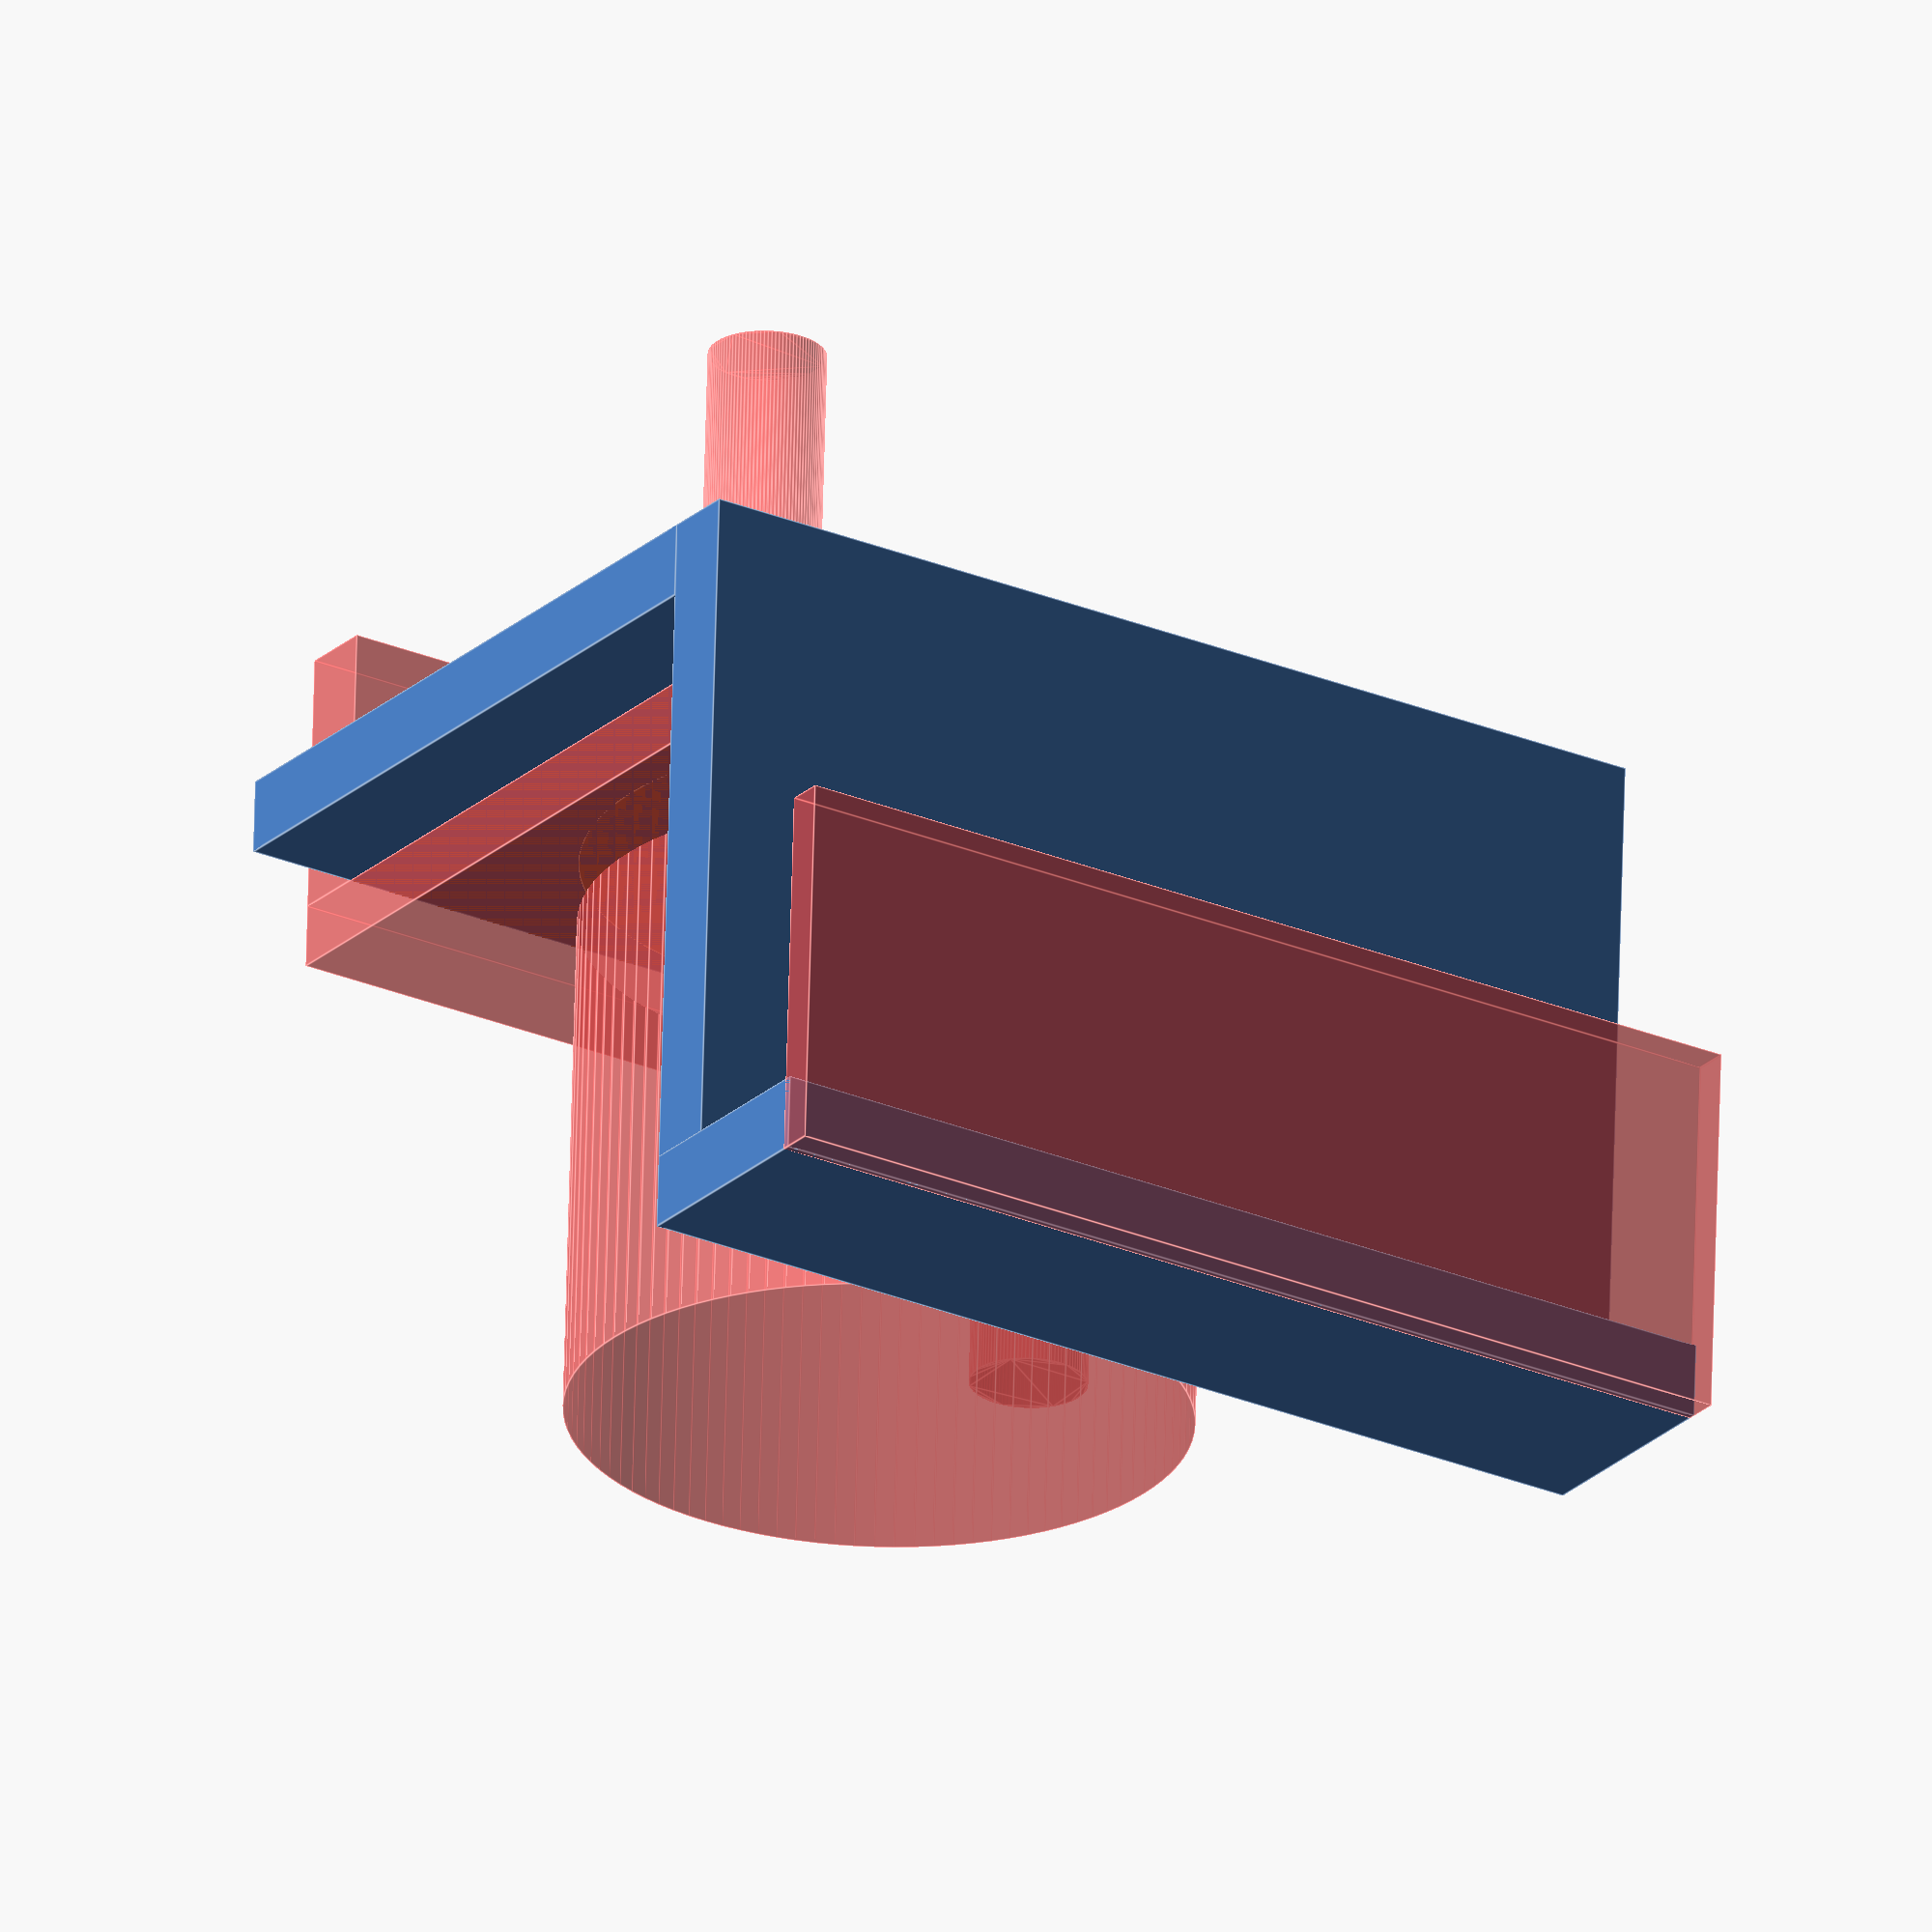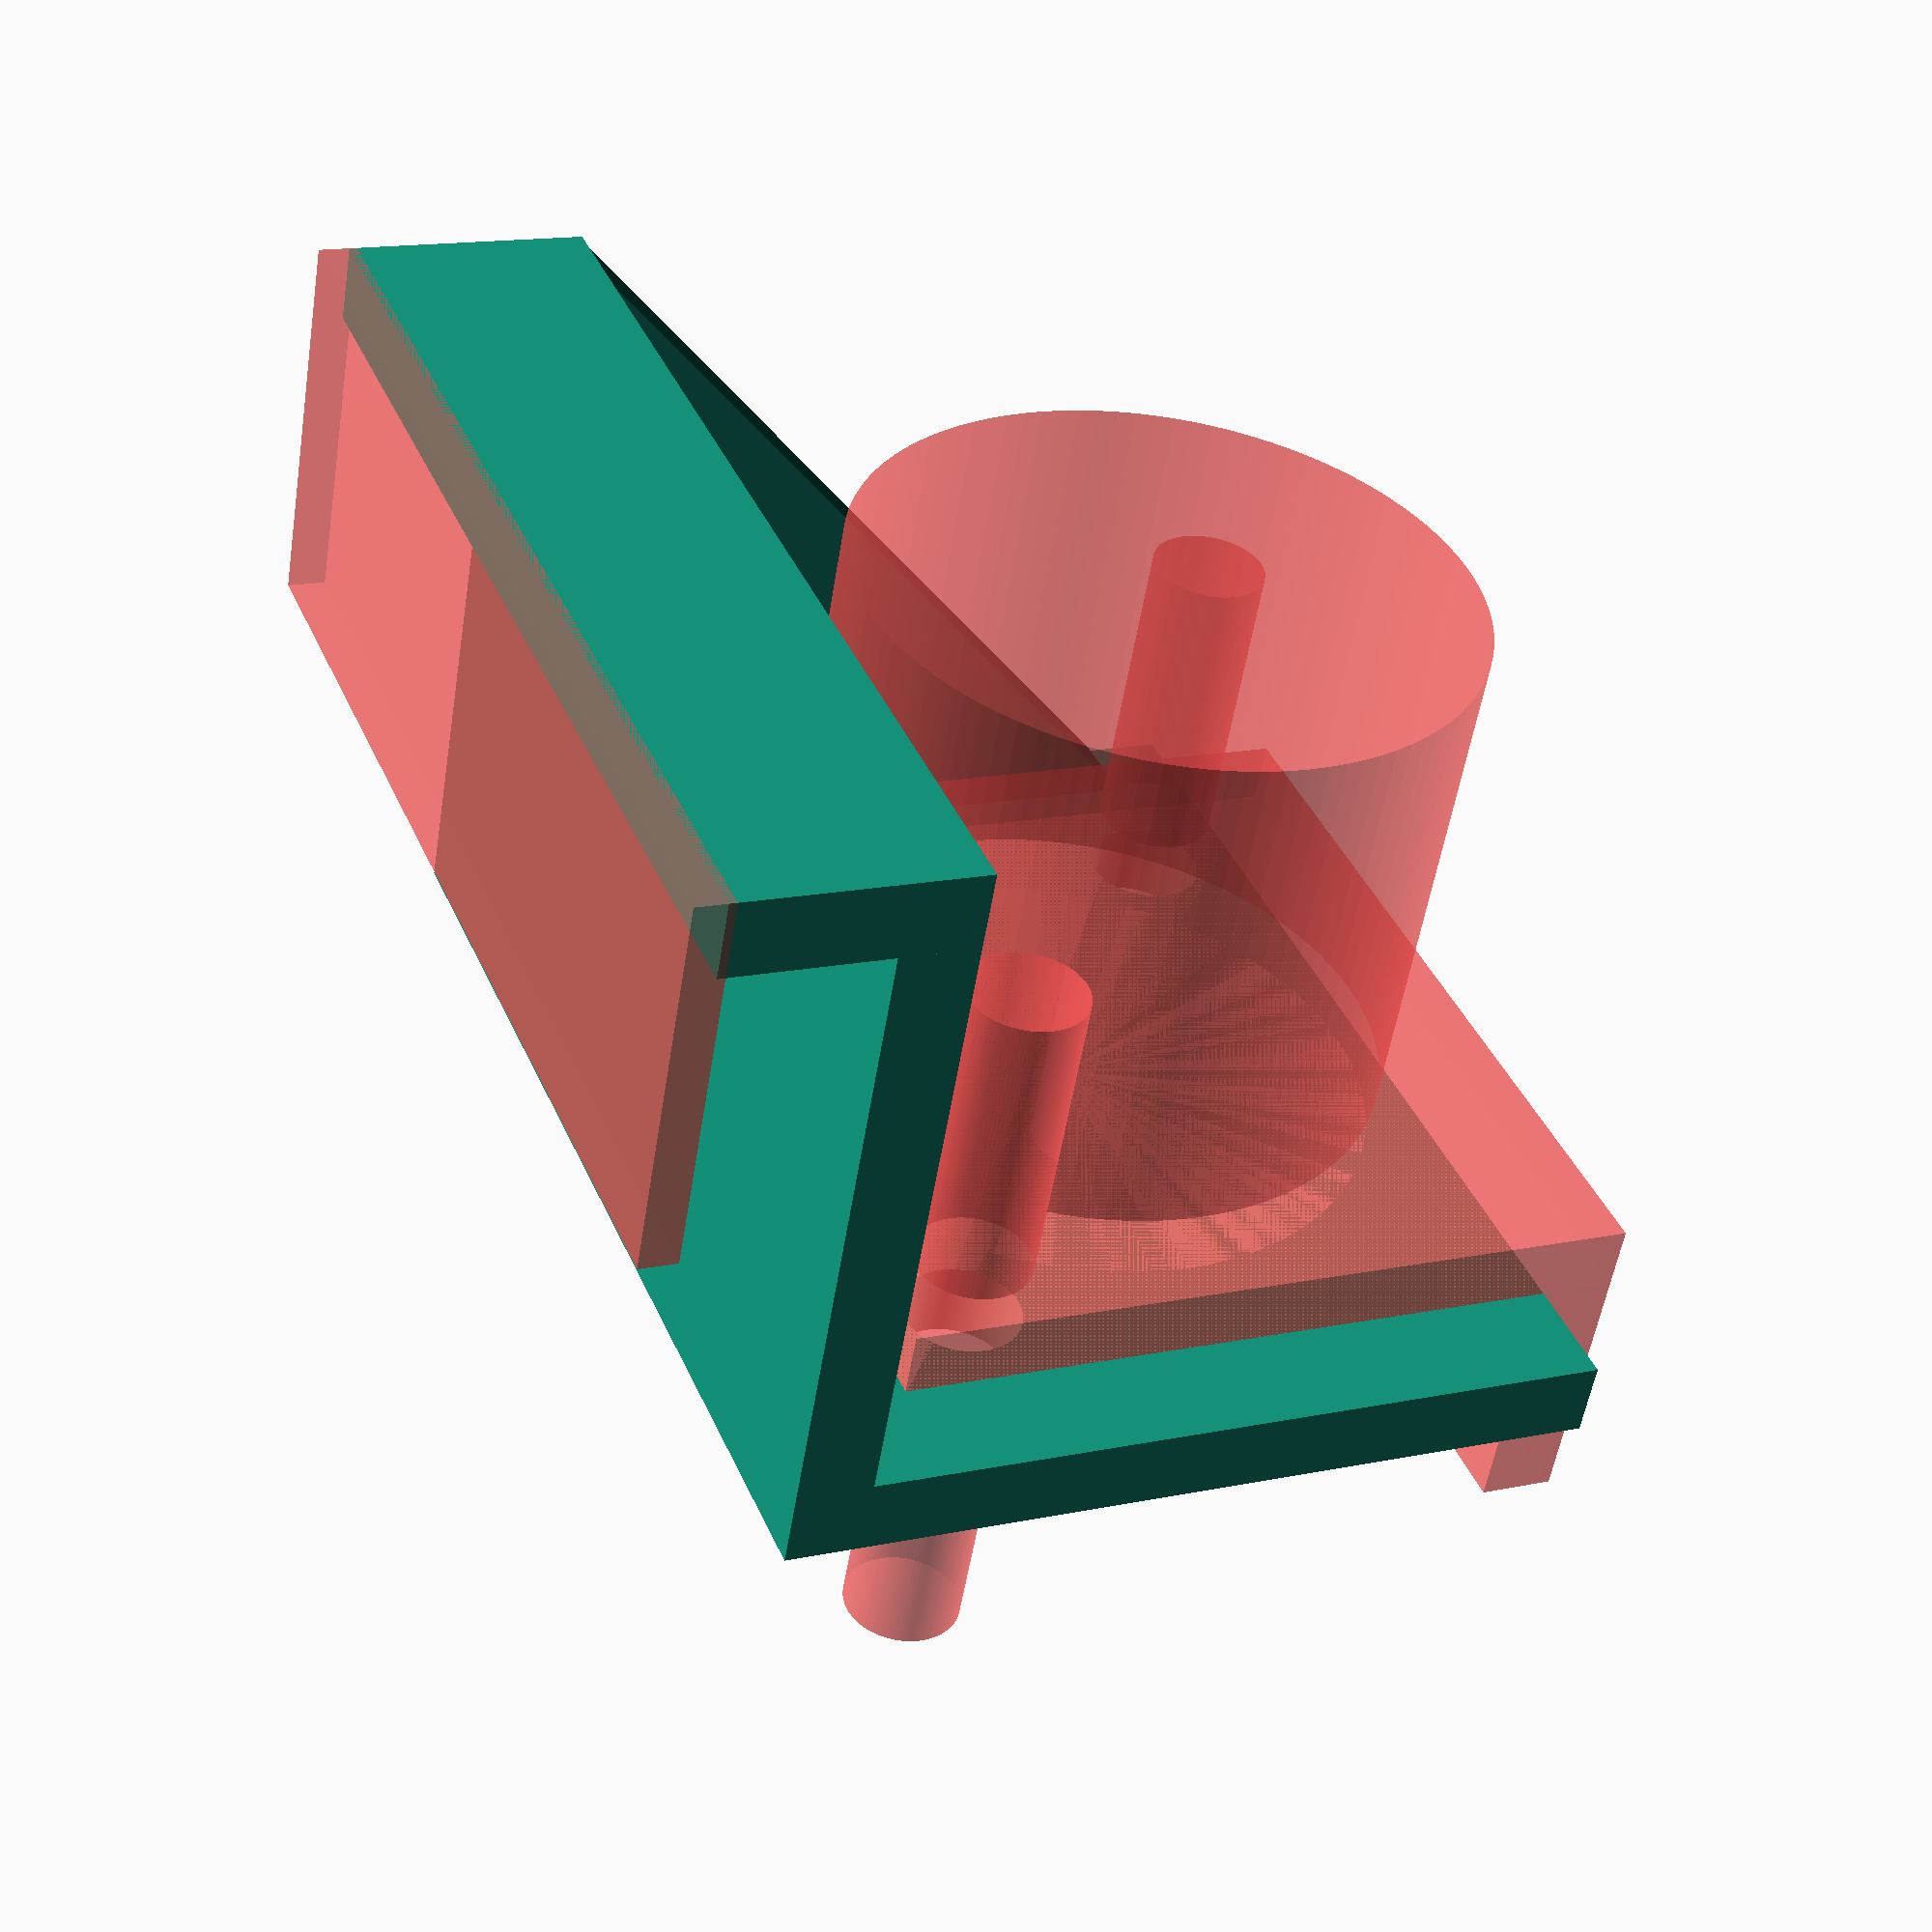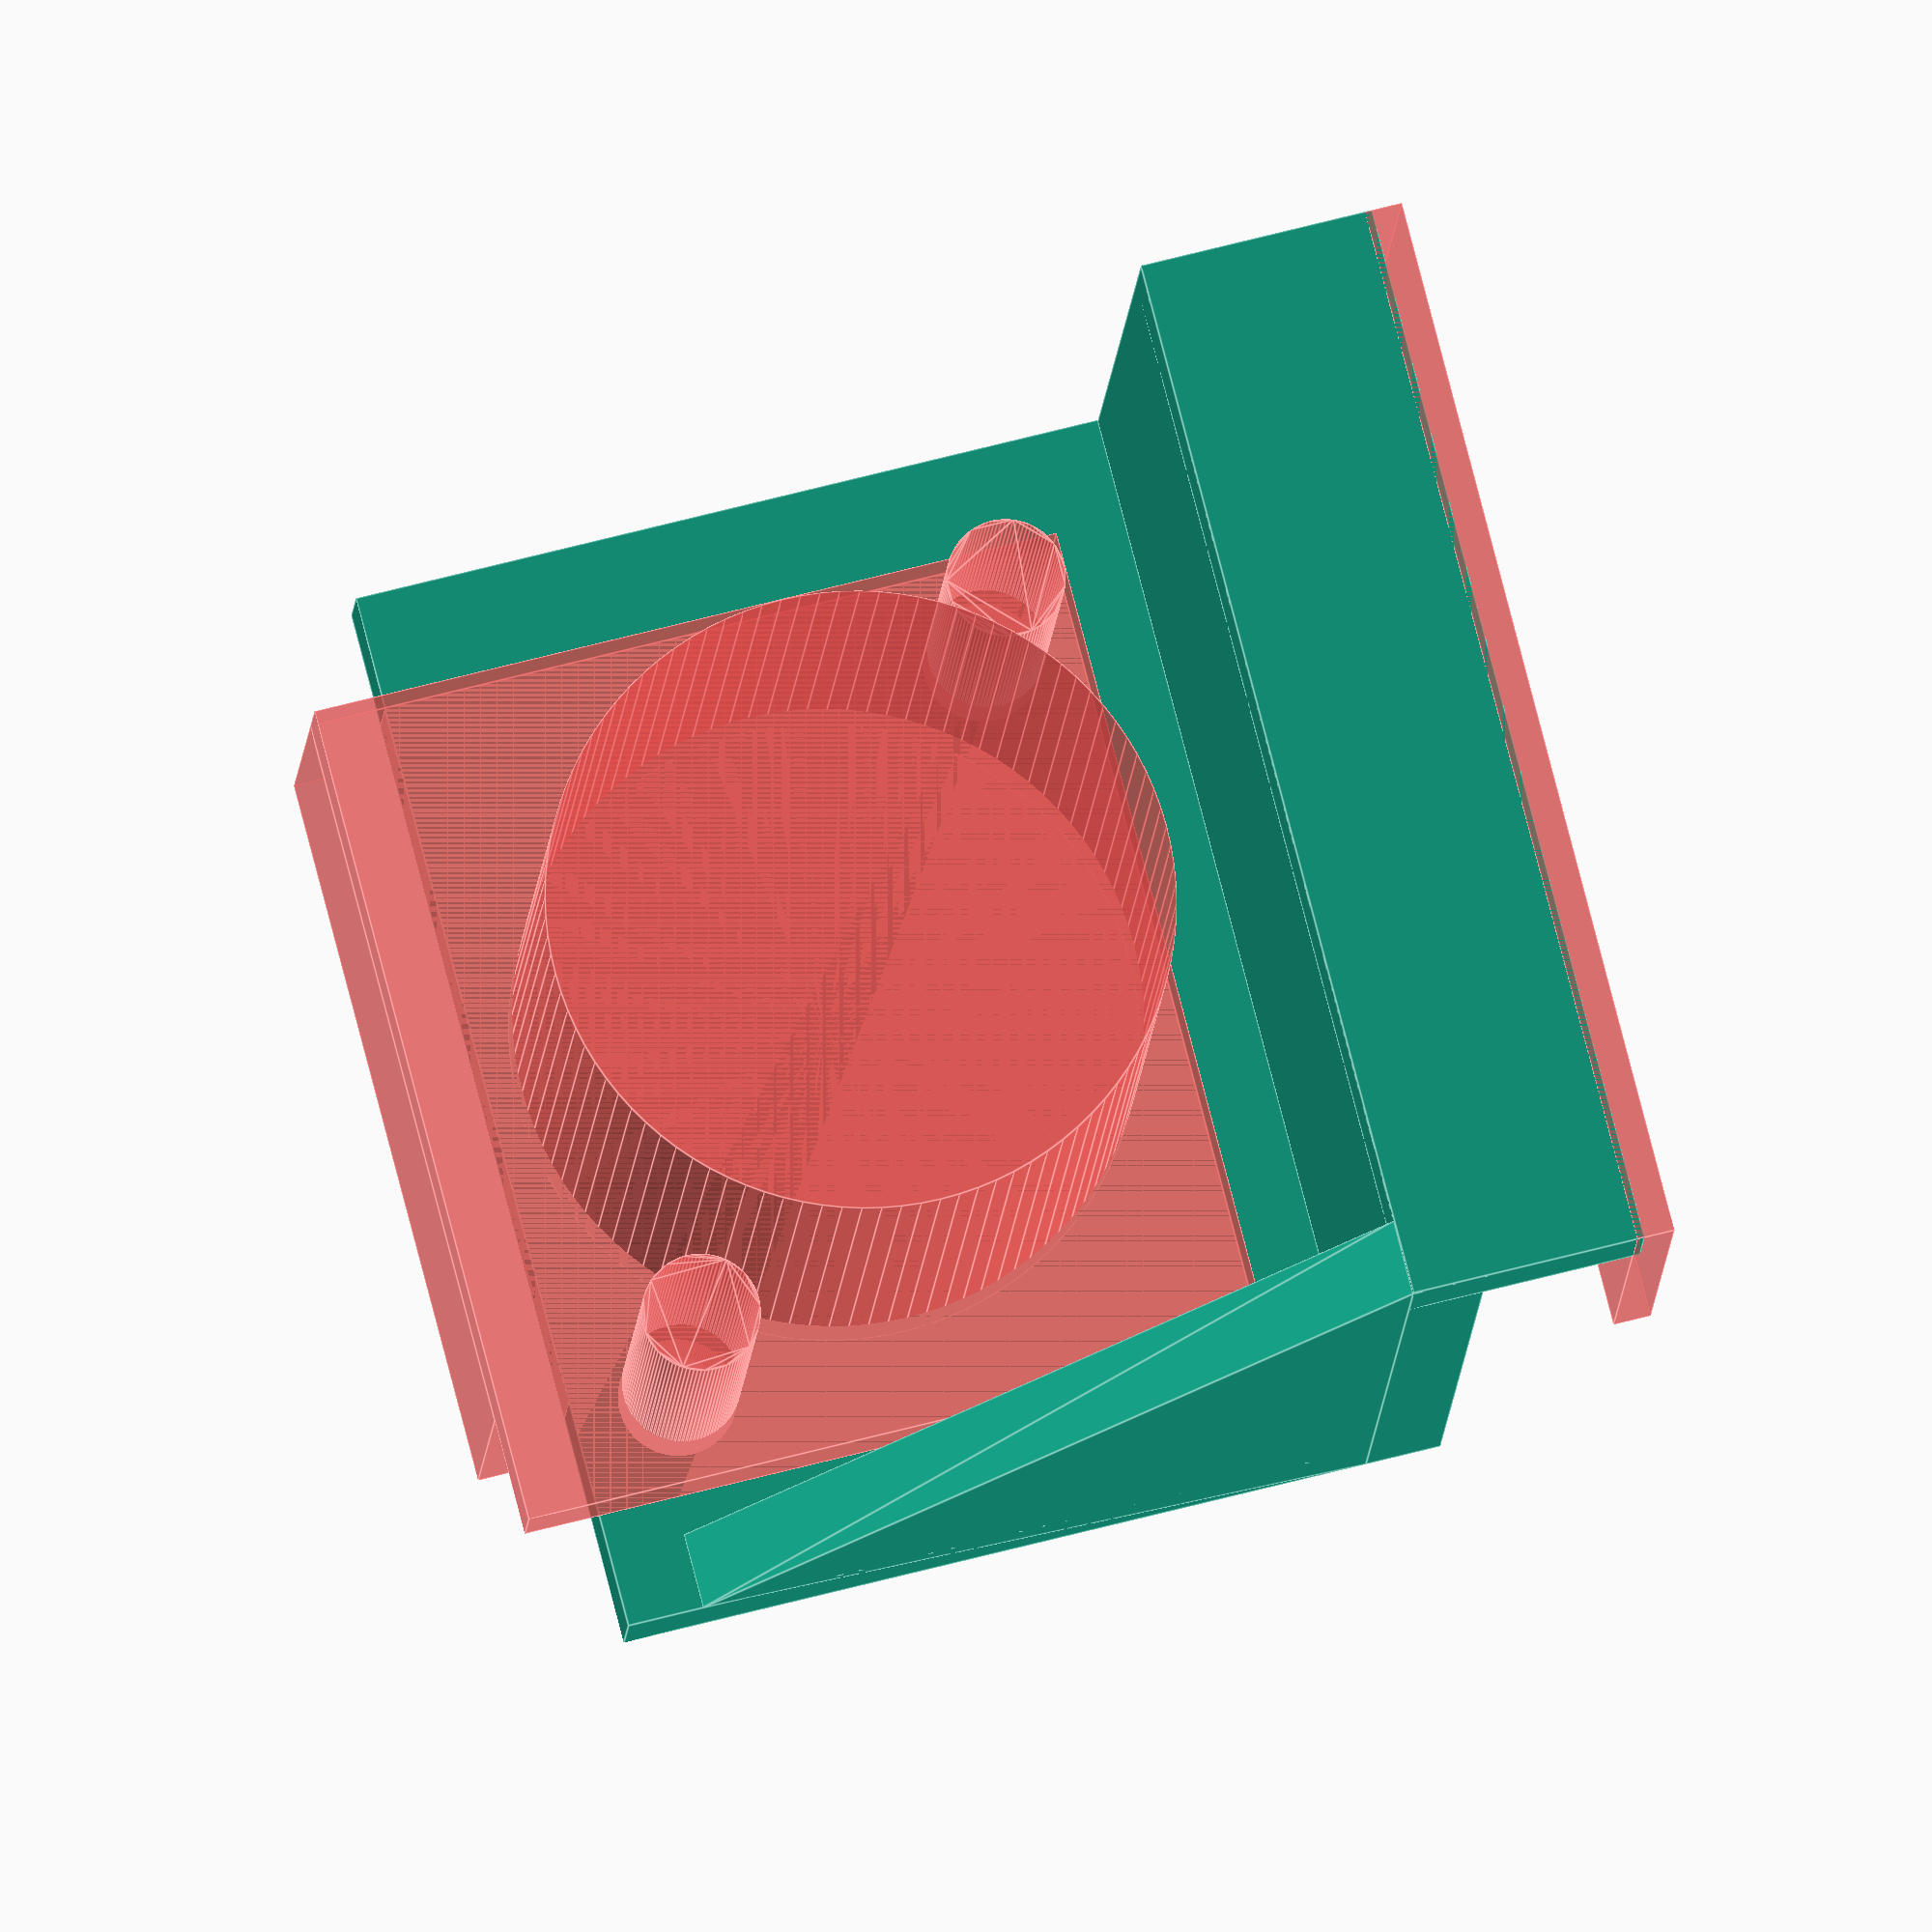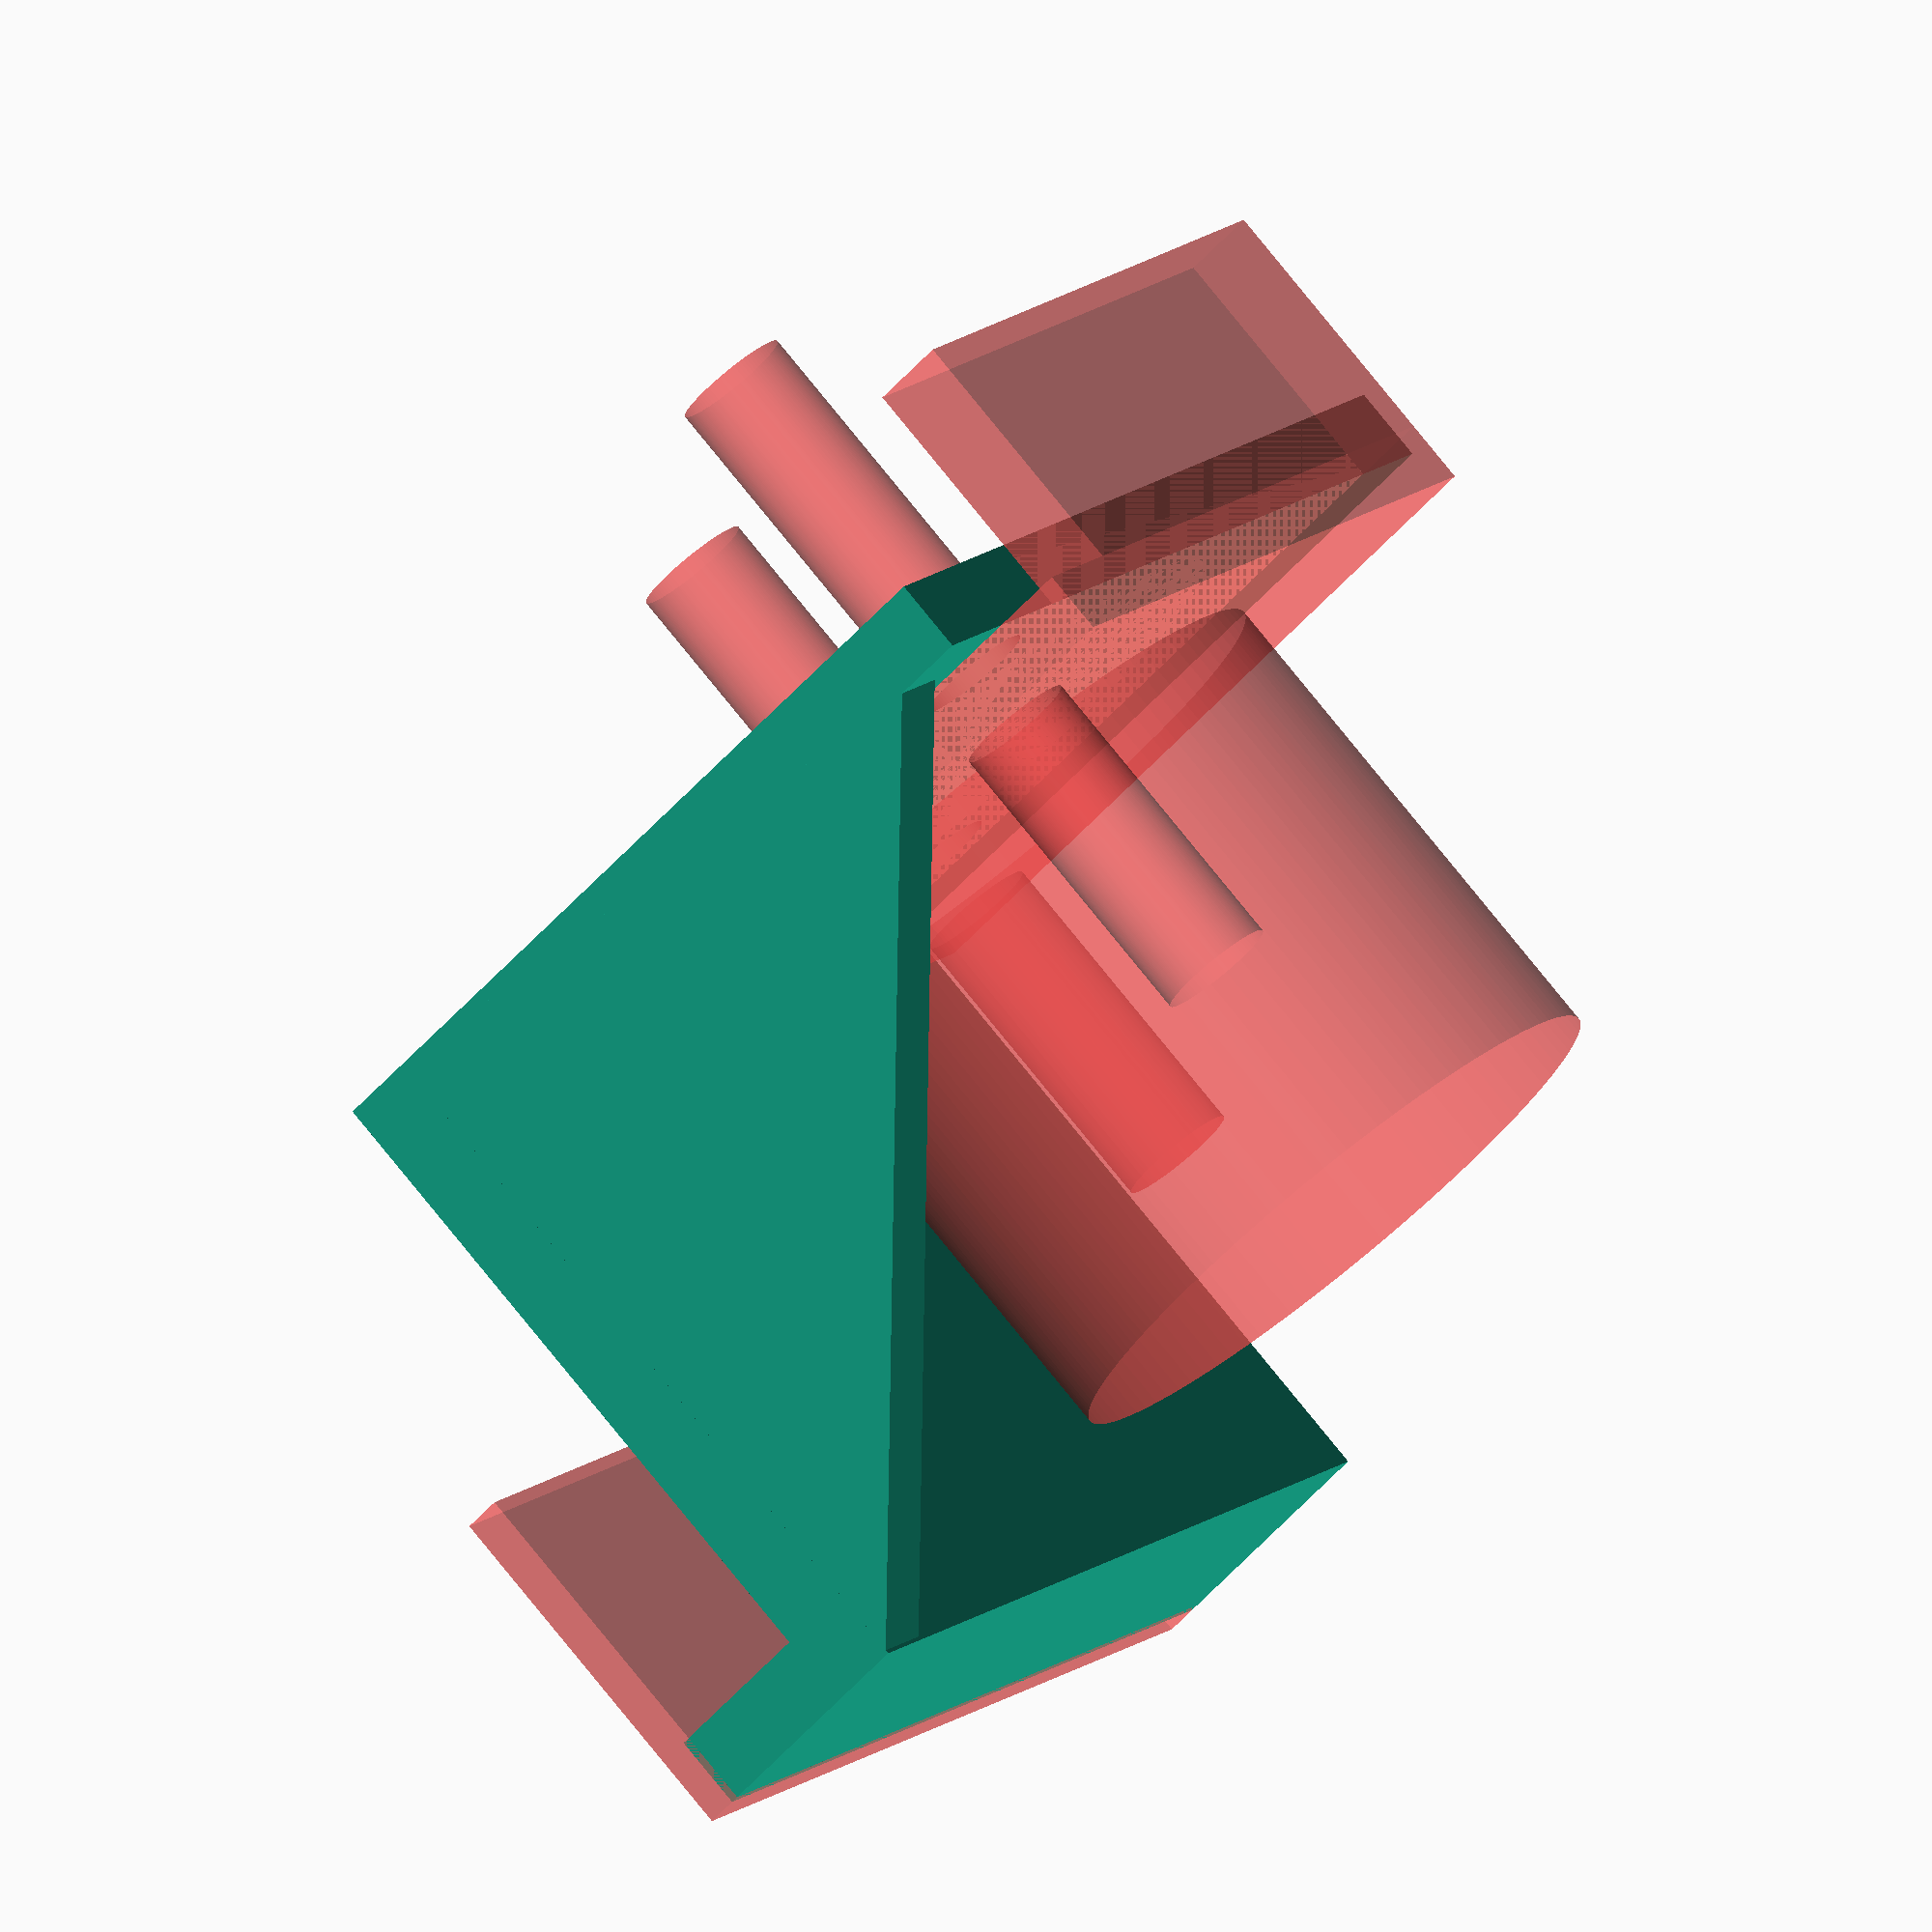
<openscad>
$fn=100;

module supportUS_ar() {
dia_trou_fixation=4;

// -->
capteurUS_largeur = 19.9;
capteurUS_longueur= 22.1;
capteurUS_ep_PCB= 1.7;

module vis_capteur() {
    translate([2.54,2.54])
        circle(d=3.1);
    translate([2.54+12.6,2.54+17])
        circle(d=3.1);
}
module capteur_US_base() {
    cube([capteurUS_largeur,capteurUS_longueur,capteurUS_ep_PCB]);
    translate([0,0,-10])linear_extrude(height=20)vis_capteur();
    translate([9,capteurUS_longueur/2])cylinder(d=16.4, h=15.5);
    translate([17.9,0,-7]) cube([2,19,7]);
}
module capteur_US() {
    translate([-capteurUS_largeur/2,-capteurUS_longueur/2])capteur_US_base();
} //-->

module support90() {
    difference() {
        mirror([1,1,0]) {
            /*translate([-1,0,-2])
                cube([capteurUS_largeur-1,2,capteurUS_longueur+4+2]);*/
            translate([0,0,-2])
                cube([capteurUS_largeur,2,capteurUS_longueur+6]);
            
           /* translate([0,0,-2])linear_extrude(height=2) {
                polygon([
                    [0,0],
                    [capteurUS_largeur,2],
                    [0, capteurUS_largeur]]);
            }*/
           translate([0,0,capteurUS_longueur+2])linear_extrude(height=2) {
                polygon([
                    [0,0],
                    [capteurUS_largeur-2,2],
                    [0, capteurUS_largeur]]);
            }
	translate([0,0,-2])rotate([0,0,90])
                    cube([capteurUS_largeur,2,capteurUS_longueur+4+2]);            
        }
        
        
    translate([-2,-2-capteurUS_largeur/2,capteurUS_longueur/2+1])
        rotate([90,0,-90])#capteur_US();
    }
}

mirror([0,0,0])support90();

translate([-20,0,-2])#cube([2,6.2,capteurUS_longueur+6]);
translate([-10,6,-2])rotate([0,0,90])cube([2,10,capteurUS_longueur+6]);
}

module supportUS_av() {
dia_trou_fixation=4;

// -->
capteurUS_largeur = 19.9;
capteurUS_longueur= 22.1;
capteurUS_ep_PCB= 1.7;

module vis_capteur() {
    translate([2.54,2.54])
        circle(d=3.1);
    translate([2.54+12.6,2.54+17])
        circle(d=3.1);
}
module capteur_US_base() {
    cube([capteurUS_largeur,capteurUS_longueur,capteurUS_ep_PCB]);
    translate([0,0,-10])linear_extrude(height=20)vis_capteur();
    translate([9,capteurUS_longueur/2])cylinder(d=16.4, h=15.5);
    translate([17.9,0,-7]) cube([2,19,7]);
}
module capteur_US() {
    translate([-capteurUS_largeur/2,-capteurUS_longueur/2])capteur_US_base();
} //-->

module support90() {
    difference() {
        mirror([1,1,0]) {
            /*translate([-1,0,-2])
                cube([capteurUS_largeur-1,2,capteurUS_longueur+4+2]);*/
            translate([0,0,-2])
                cube([capteurUS_largeur,2,capteurUS_longueur+6]);
            
           /* translate([0,0,-2])linear_extrude(height=2) {
                polygon([
                    [0,0],
                    [capteurUS_largeur,2],
                    [0, capteurUS_largeur]]);
            }*/
           translate([0,0,capteurUS_longueur+2])linear_extrude(height=2) {
                polygon([
                    [0,0],
                    [capteurUS_largeur-2,2],
                    [0, capteurUS_largeur]]);
            }
	translate([0,0,-2])rotate([0,0,90])
                    cube([capteurUS_largeur,2,capteurUS_longueur+4+2]);            
        }
        
        
    translate([-2,-2-capteurUS_largeur/2,capteurUS_longueur/2+1])
        rotate([90,0,-90])#capteur_US();
    }
}

mirror([0,0,0])support90();

translate([-20,0,-2])cube([2,6.2,capteurUS_longueur+6]);
translate([-10,6,-2])rotate([0,0,90])#cube([1,10,capteurUS_longueur+6]);
}

// attention dépasse un peu de la face avant
//rotate([90,0,-90])supportUS_ar();
rotate([90,0,-90])supportUS_av();
</openscad>
<views>
elev=203.6 azim=1.8 roll=213.3 proj=o view=edges
elev=164.8 azim=202.9 roll=114.0 proj=p view=wireframe
elev=296.2 azim=346.2 roll=255.0 proj=o view=edges
elev=235.0 azim=56.0 roll=40.7 proj=o view=wireframe
</views>
